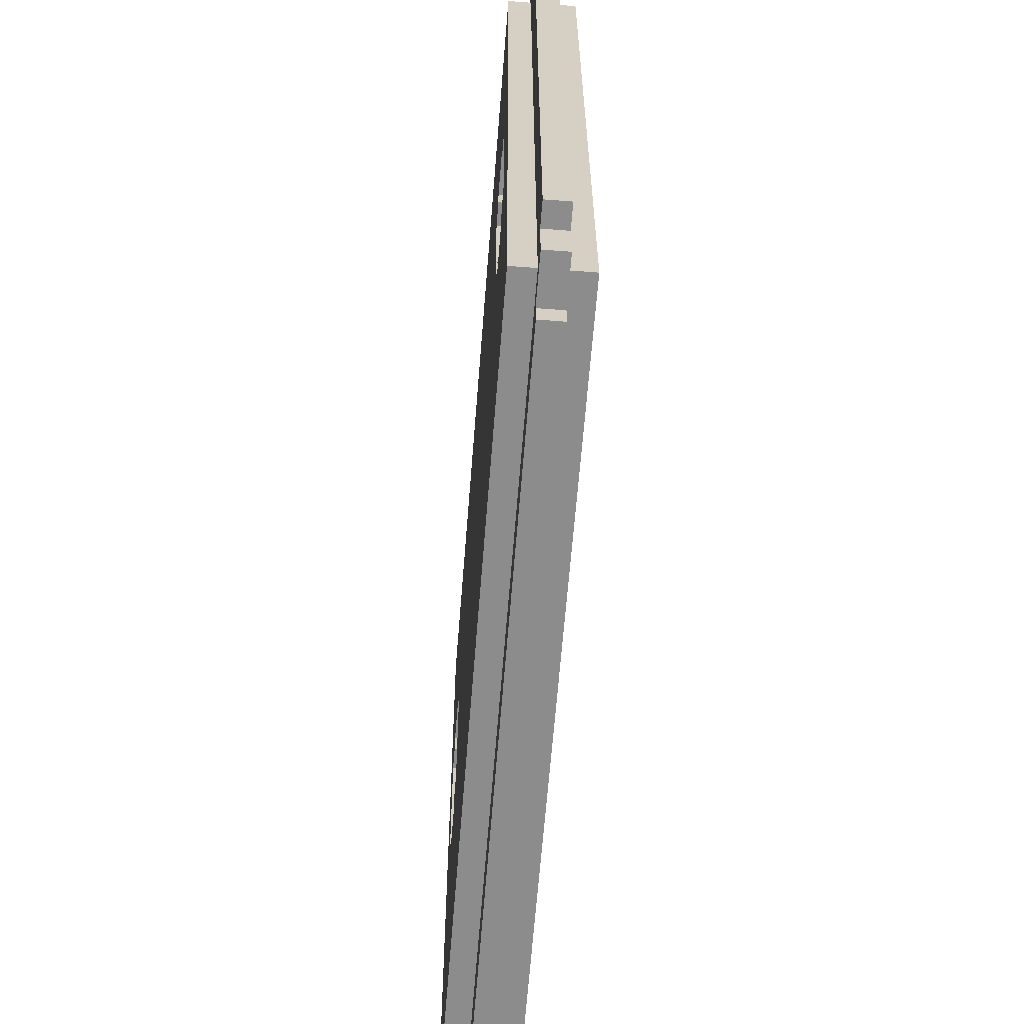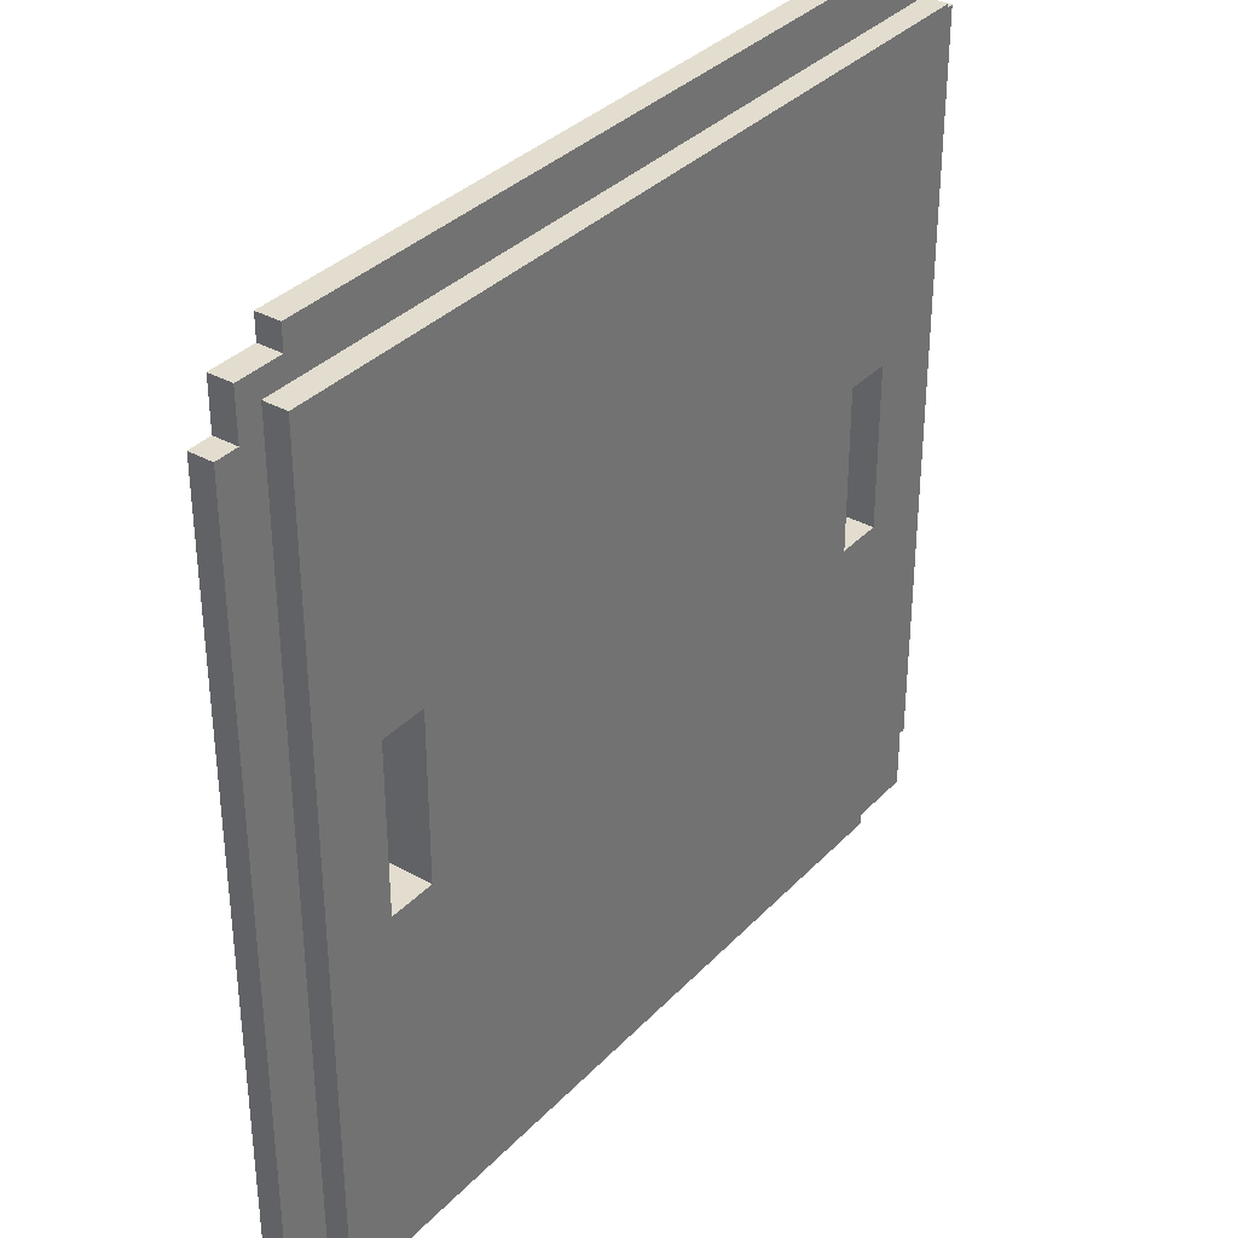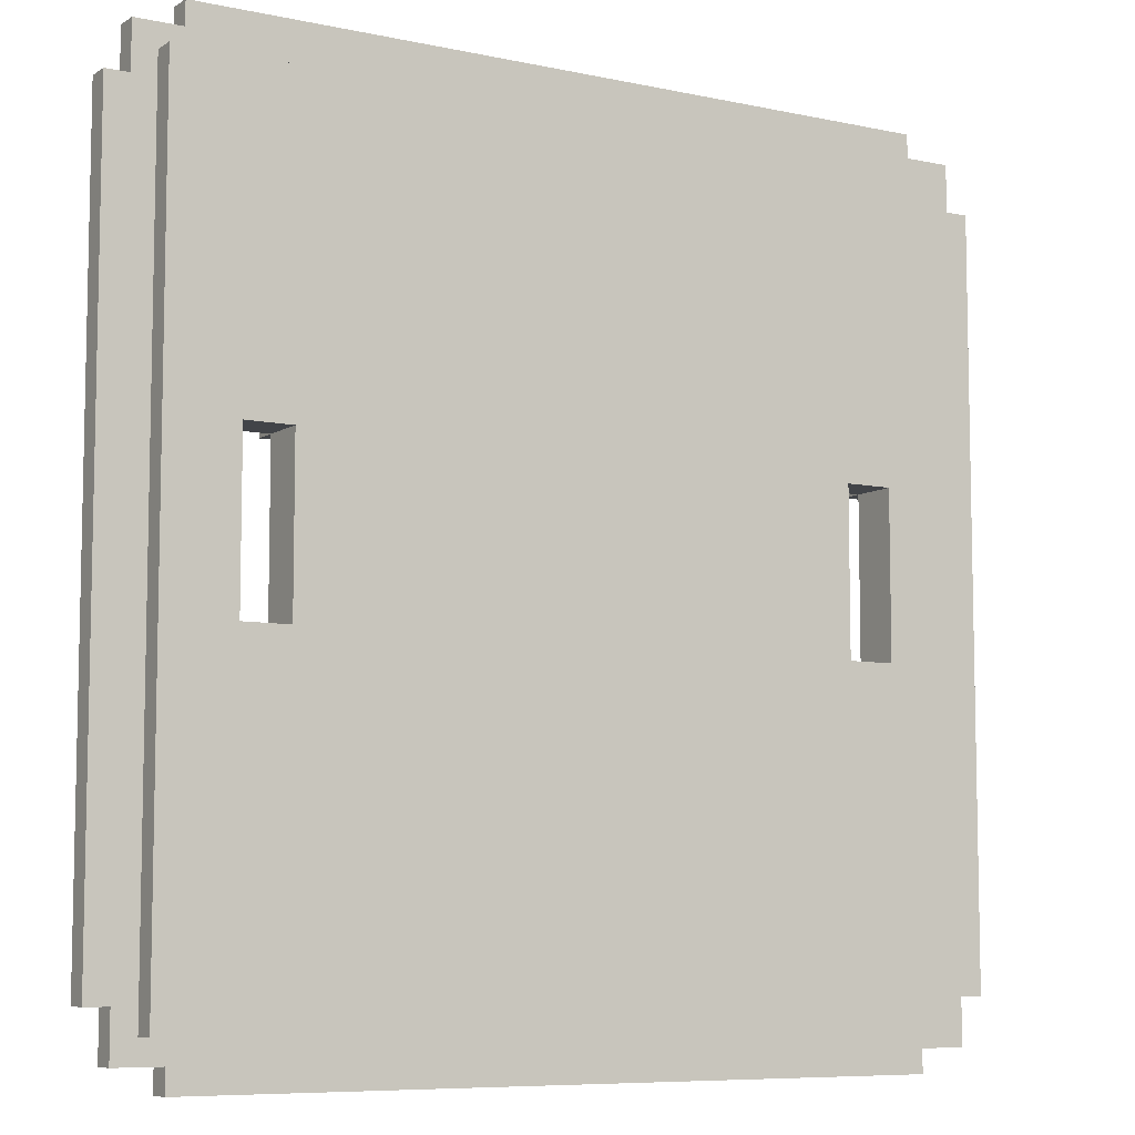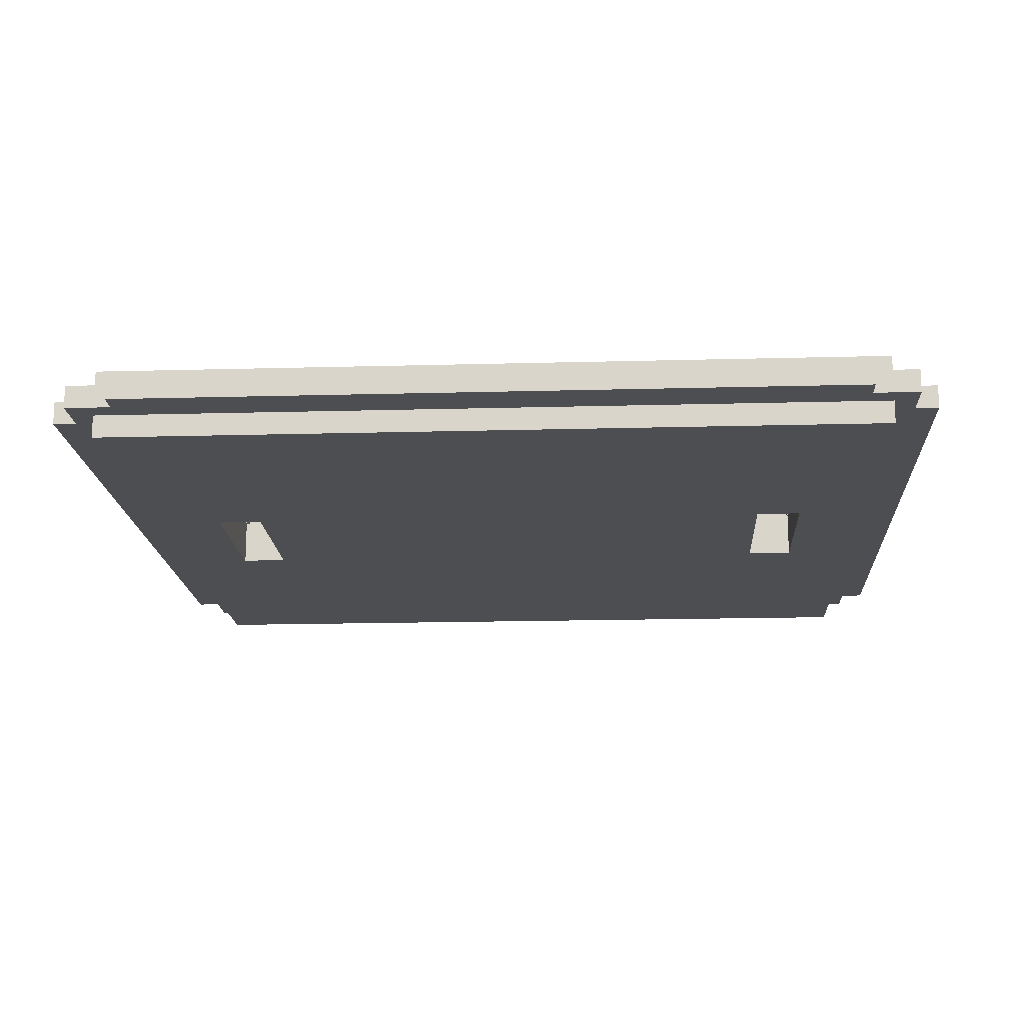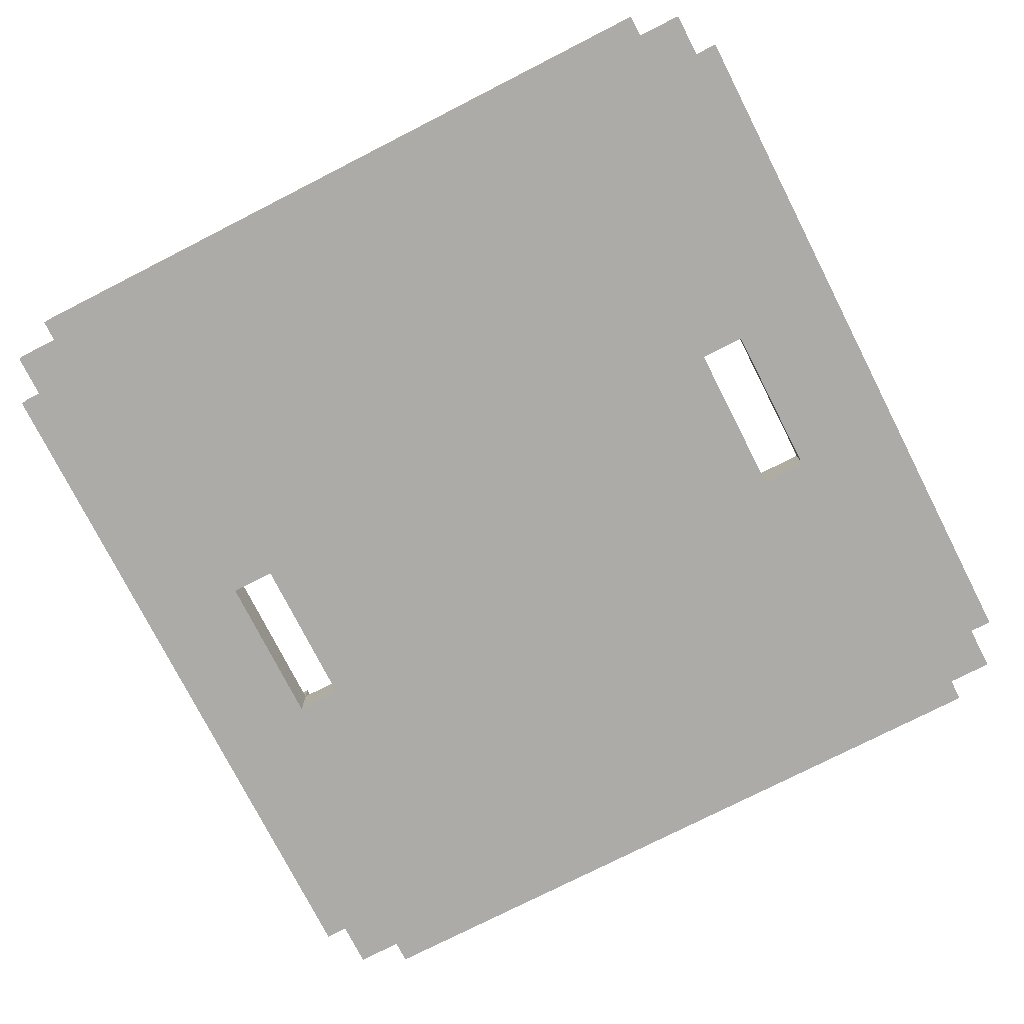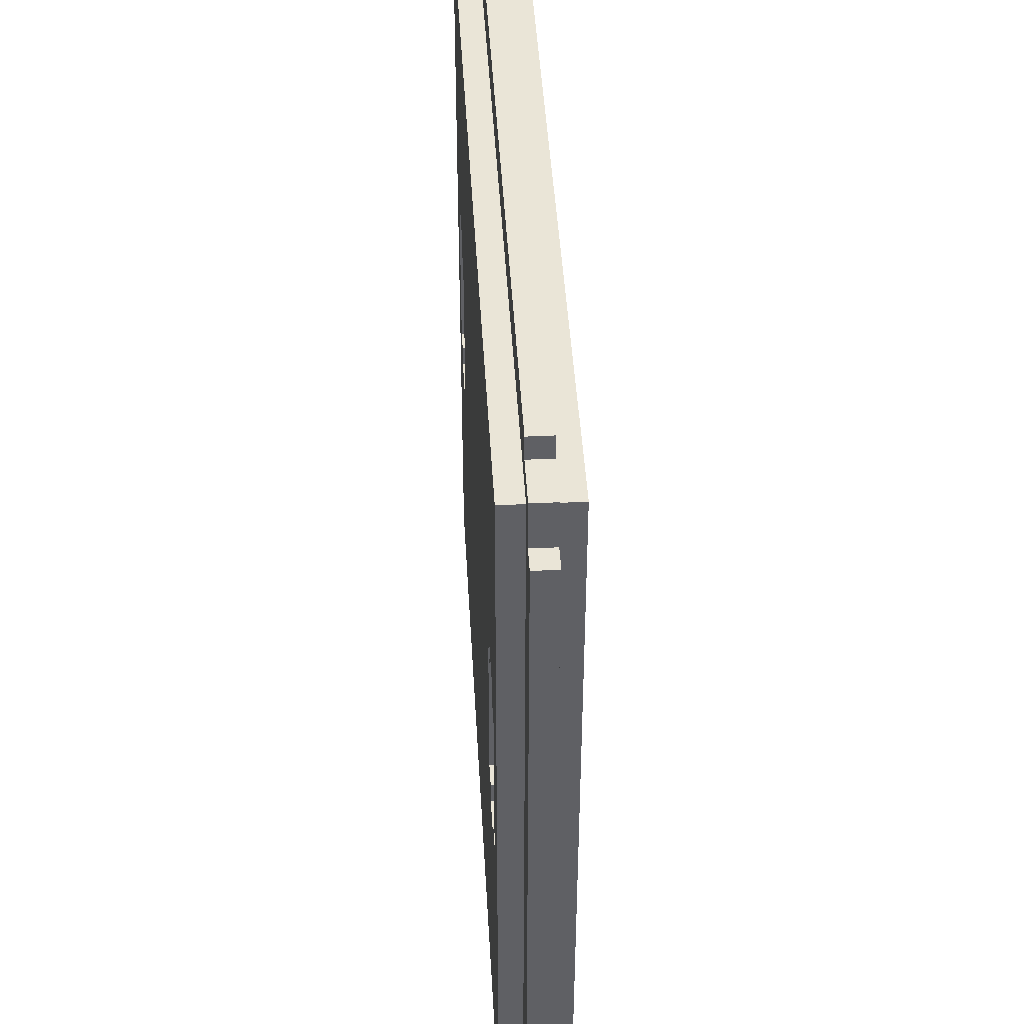
<metadata>
{"format":"obj","ext":"obj","renderer":"f3d","projection":"perspective","resolution":1024,"background":"white","views":[{"elev":-64.2,"azim":-94.5,"up":"+Z"},{"elev":34.9,"azim":-53.3,"up":"+Z"},{"elev":-7.7,"azim":-31.2,"up":"+Z"},{"elev":-16.7,"azim":3.2,"up":"+Y"},{"elev":-76.3,"azim":-153.0,"up":"+Y"},{"elev":44.4,"azim":-93.2,"up":"+Z"}]}
</metadata>
<code>
o
v -1.9 0.1 1.6
v -1.9 0.1 -1.6
v -1.9 0.2 1.6
v -1.9 0.2 -1.6
v -1.8 0.1 1.8
v -1.8 0.1 1.6
v -1.8 0.1 -1.6
v -1.8 0.1 -1.8
v -1.8 0.2 1.8
v -1.8 0.2 1.6
v -1.8 0.2 -1.6
v -1.8 0.2 -1.8
v -1.7 0 1.7
v -1.7 0 -1.7
v -1.7 0.1 1.7
v -1.7 0.1 -1.7
v -1.7 0.2 1.7
v -1.7 0.2 -1.7
v -1.7 0.3 1.7
v -1.7 0.3 -1.7
v -1.6 0.1 1.9
v -1.6 0.1 1.8
v -1.6 0.1 -1.8
v -1.6 0.1 -1.9
v -1.6 0.2 1.9
v -1.6 0.2 1.8
v -1.6 0.2 -1.8
v -1.6 0.2 -1.9
v -1.2 0 0.4
v -1.2 0 -0.3
v -1.2 0.2 0.5
v -1.2 0.2 0.4
v -1.2 0.2 -0.3
v -1.2 0.2 -0.4
v -1.2 0.3 0.5
v -1.2 0.3 0.4
v -1.2 0.3 -0.3
v -1.2 0.3 -0.4
v -1.1 0.2 0.4
v -1.1 0.2 -0.3
v -1.1 0.3 0.4
v -1.1 0.3 -0.3
v 1.4 0 0.4
v 1.4 0 -0.3
v 1.4 0.2 0.5
v 1.4 0.2 0.4
v 1.4 0.2 -0.3
v 1.4 0.2 -0.4
v 1.4 0.3 0.5
v 1.4 0.3 0.4
v 1.4 0.3 -0.3
v 1.4 0.3 -0.4
v 1.5 0.2 0.4
v 1.5 0.2 -0.3
v 1.5 0.3 0.4
v 1.5 0.3 -0.3
v -1.5 0.2 0.4
v -1.5 0.2 -0.3
v -1.5 0.3 0.4
v -1.5 0.3 -0.3
v -1.4 0 0.4
v -1.4 0 -0.3
v -1.4 0.2 0.5
v -1.4 0.2 0.4
v -1.4 0.2 -0.3
v -1.4 0.2 -0.4
v -1.4 0.3 0.5
v -1.4 0.3 0.4
v -1.4 0.3 -0.3
v -1.4 0.3 -0.4
v 1.1 0.2 0.4
v 1.1 0.2 -0.3
v 1.1 0.3 0.4
v 1.1 0.3 -0.3
v 1.2 0 0.4
v 1.2 0 -0.3
v 1.2 0.2 0.5
v 1.2 0.2 0.4
v 1.2 0.2 -0.3
v 1.2 0.2 -0.4
v 1.2 0.3 0.5
v 1.2 0.3 0.4
v 1.2 0.3 -0.3
v 1.2 0.3 -0.4
v 1.6 0.1 1.9
v 1.6 0.1 1.8
v 1.6 0.1 -1.8
v 1.6 0.1 -1.9
v 1.6 0.2 1.9
v 1.6 0.2 1.8
v 1.6 0.2 -1.8
v 1.6 0.2 -1.9
v 1.7 0 1.7
v 1.7 0 -1.7
v 1.7 0.1 1.7
v 1.7 0.1 -1.7
v 1.7 0.2 1.7
v 1.7 0.2 -1.7
v 1.7 0.3 1.7
v 1.7 0.3 -1.7
v 1.8 0.1 1.8
v 1.8 0.1 1.6
v 1.8 0.1 -1.6
v 1.8 0.1 -1.8
v 1.8 0.2 1.8
v 1.8 0.2 1.6
v 1.8 0.2 -1.6
v 1.8 0.2 -1.8
v 1.9 0.1 1.6
v 1.9 0.1 -1.6
v 1.9 0.2 1.6
v 1.9 0.2 -1.6
v -1.6 0.1 1.9
v -1.6 0.2 1.9
v 1.6 0.1 1.9
v 1.6 0.2 1.9
v -1.8 0.1 1.8
v -1.8 0.2 1.8
v -1.6 0.1 1.8
v -1.6 0.2 1.8
v 1.6 0.1 1.8
v 1.6 0.2 1.8
v 1.8 0.1 1.8
v 1.8 0.2 1.8
v -1.7 0 1.7
v -1.7 0.1 1.7
v -1.7 0.2 1.7
v -1.7 0.3 1.7
v 1.7 0 1.7
v 1.7 0.1 1.7
v 1.7 0.2 1.7
v 1.7 0.3 1.7
v -1.9 0.1 1.6
v -1.9 0.2 1.6
v -1.8 0.1 1.6
v -1.8 0.2 1.6
v 1.8 0.1 1.6
v 1.8 0.2 1.6
v 1.9 0.1 1.6
v 1.9 0.2 1.6
v -1.5 0.2 -0.3
v -1.5 0.3 -0.3
v -1.4 0 -0.3
v -1.4 0.2 -0.3
v -1.4 0.3 -0.3
v -1.2 0 -0.3
v -1.2 0.2 -0.3
v -1.2 0.3 -0.3
v -1.1 0.2 -0.3
v -1.1 0.3 -0.3
v 1.1 0.2 -0.3
v 1.1 0.3 -0.3
v 1.2 0 -0.3
v 1.2 0.2 -0.3
v 1.2 0.3 -0.3
v 1.4 0 -0.3
v 1.4 0.2 -0.3
v 1.4 0.3 -0.3
v 1.5 0.2 -0.3
v 1.5 0.3 -0.3
v -1.4 0.2 -0.4
v -1.4 0.3 -0.4
v -1.2 0.2 -0.4
v -1.2 0.3 -0.4
v 1.2 0.2 -0.4
v 1.2 0.3 -0.4
v 1.4 0.2 -0.4
v 1.4 0.3 -0.4
v -1.4 0.2 0.5
v -1.4 0.3 0.5
v -1.2 0.2 0.5
v -1.2 0.3 0.5
v 1.2 0.2 0.5
v 1.2 0.3 0.5
v 1.4 0.2 0.5
v 1.4 0.3 0.5
v -1.5 0.2 0.4
v -1.5 0.3 0.4
v -1.4 0 0.4
v -1.4 0.2 0.4
v -1.4 0.3 0.4
v -1.2 0 0.4
v -1.2 0.2 0.4
v -1.2 0.3 0.4
v -1.1 0.2 0.4
v -1.1 0.3 0.4
v 1.1 0.2 0.4
v 1.1 0.3 0.4
v 1.2 0 0.4
v 1.2 0.2 0.4
v 1.2 0.3 0.4
v 1.4 0 0.4
v 1.4 0.2 0.4
v 1.4 0.3 0.4
v 1.5 0.2 0.4
v 1.5 0.3 0.4
v -1.9 0.1 -1.6
v -1.9 0.2 -1.6
v -1.8 0.1 -1.6
v -1.8 0.2 -1.6
v 1.8 0.1 -1.6
v 1.8 0.2 -1.6
v 1.9 0.1 -1.6
v 1.9 0.2 -1.6
v -1.7 0 -1.7
v -1.7 0.1 -1.7
v -1.7 0.2 -1.7
v -1.7 0.3 -1.7
v 1.7 0 -1.7
v 1.7 0.1 -1.7
v 1.7 0.2 -1.7
v 1.7 0.3 -1.7
v -1.8 0.1 -1.8
v -1.8 0.2 -1.8
v -1.6 0.1 -1.8
v -1.6 0.2 -1.8
v 1.6 0.1 -1.8
v 1.6 0.2 -1.8
v 1.8 0.1 -1.8
v 1.8 0.2 -1.8
v -1.6 0.1 -1.9
v -1.6 0.2 -1.9
v 1.6 0.1 -1.9
v 1.6 0.2 -1.9
v -1.7 0 1.7
v 1.7 0 1.7
v -1.4 0 0.4
v -1.2 0 0.4
v 1.2 0 0.4
v 1.4 0 0.4
v -1.4 0 -0.3
v -1.2 0 -0.3
v 1.2 0 -0.3
v 1.4 0 -0.3
v -1.7 0 -1.7
v 1.7 0 -1.7
v -1.6 0.1 1.9
v 1.6 0.1 1.9
v -1.8 0.1 1.8
v -1.6 0.1 1.8
v 1.6 0.1 1.8
v 1.8 0.1 1.8
v -1.7 0.1 1.7
v 1.7 0.1 1.7
v -1.9 0.1 1.6
v -1.8 0.1 1.6
v 1.8 0.1 1.6
v 1.9 0.1 1.6
v -1.9 0.1 -1.6
v -1.8 0.1 -1.6
v 1.8 0.1 -1.6
v 1.9 0.1 -1.6
v -1.7 0.1 -1.7
v 1.7 0.1 -1.7
v -1.8 0.1 -1.8
v -1.6 0.1 -1.8
v 1.6 0.1 -1.8
v 1.8 0.1 -1.8
v -1.6 0.1 -1.9
v 1.6 0.1 -1.9
v -1.6 0.2 1.9
v 1.6 0.2 1.9
v -1.8 0.2 1.8
v -1.6 0.2 1.8
v 1.6 0.2 1.8
v 1.8 0.2 1.8
v -1.7 0.2 1.7
v 1.7 0.2 1.7
v -1.9 0.2 1.6
v -1.8 0.2 1.6
v 1.8 0.2 1.6
v 1.9 0.2 1.6
v -1.4 0.2 0.5
v -1.2 0.2 0.5
v 1.2 0.2 0.5
v 1.4 0.2 0.5
v -1.5 0.2 0.4
v -1.4 0.2 0.4
v -1.2 0.2 0.4
v -1.1 0.2 0.4
v 1.1 0.2 0.4
v 1.2 0.2 0.4
v 1.4 0.2 0.4
v 1.5 0.2 0.4
v -1.5 0.2 -0.3
v -1.4 0.2 -0.3
v -1.2 0.2 -0.3
v -1.1 0.2 -0.3
v 1.1 0.2 -0.3
v 1.2 0.2 -0.3
v 1.4 0.2 -0.3
v 1.5 0.2 -0.3
v -1.4 0.2 -0.4
v -1.2 0.2 -0.4
v 1.2 0.2 -0.4
v 1.4 0.2 -0.4
v -1.9 0.2 -1.6
v -1.8 0.2 -1.6
v 1.8 0.2 -1.6
v 1.9 0.2 -1.6
v -1.7 0.2 -1.7
v 1.7 0.2 -1.7
v -1.8 0.2 -1.8
v -1.6 0.2 -1.8
v 1.6 0.2 -1.8
v 1.8 0.2 -1.8
v -1.6 0.2 -1.9
v 1.6 0.2 -1.9
v -1.7 0.3 1.7
v 1.7 0.3 1.7
v -1.4 0.3 0.5
v -1.2 0.3 0.5
v 1.2 0.3 0.5
v 1.4 0.3 0.5
v -1.5 0.3 0.4
v -1.4 0.3 0.4
v -1.2 0.3 0.4
v -1.1 0.3 0.4
v 1.1 0.3 0.4
v 1.2 0.3 0.4
v 1.4 0.3 0.4
v 1.5 0.3 0.4
v -1.5 0.3 -0.3
v -1.4 0.3 -0.3
v -1.2 0.3 -0.3
v -1.1 0.3 -0.3
v 1.1 0.3 -0.3
v 1.2 0.3 -0.3
v 1.4 0.3 -0.3
v 1.5 0.3 -0.3
v -1.4 0.3 -0.4
v -1.2 0.3 -0.4
v 1.2 0.3 -0.4
v 1.4 0.3 -0.4
v -1.7 0.3 -1.7
v 1.7 0.3 -1.7
f 3 2 1
f 4 2 3
f 9 6 5
f 10 6 9
f 11 8 7
f 12 8 11
f 15 14 13
f 16 14 15
f 19 18 17
f 20 18 19
f 25 22 21
f 26 22 25
f 27 24 23
f 28 24 27
f 32 30 29
f 33 30 32
f 35 32 31
f 36 32 35
f 37 34 33
f 38 34 37
f 41 40 39
f 42 40 41
f 46 44 43
f 47 44 46
f 49 46 45
f 50 46 49
f 51 48 47
f 52 48 51
f 55 54 53
f 56 54 55
f 57 58 59
f 59 58 60
f 61 62 64
f 64 62 65
f 63 64 67
f 67 64 68
f 65 66 69
f 69 66 70
f 71 72 73
f 73 72 74
f 75 76 78
f 78 76 79
f 77 78 81
f 81 78 82
f 79 80 83
f 83 80 84
f 85 86 89
f 89 86 90
f 87 88 91
f 91 88 92
f 93 94 95
f 95 94 96
f 97 98 99
f 99 98 100
f 101 102 105
f 105 102 106
f 103 104 107
f 107 104 108
f 109 110 111
f 111 110 112
f 115 114 113
f 116 114 115
f 119 118 117
f 120 118 119
f 123 122 121
f 124 122 123
f 129 126 125
f 130 126 129
f 131 128 127
f 132 128 131
f 135 134 133
f 136 134 135
f 139 138 137
f 140 138 139
f 144 142 141
f 145 142 144
f 146 144 143
f 147 144 146
f 149 148 147
f 150 148 149
f 154 152 151
f 155 152 154
f 156 154 153
f 157 154 156
f 159 158 157
f 160 158 159
f 163 162 161
f 164 162 163
f 167 166 165
f 168 166 167
f 169 170 171
f 171 170 172
f 173 174 175
f 175 174 176
f 177 178 180
f 180 178 181
f 179 180 182
f 182 180 183
f 183 184 185
f 185 184 186
f 187 188 190
f 190 188 191
f 189 190 192
f 192 190 193
f 193 194 195
f 195 194 196
f 197 198 199
f 199 198 200
f 201 202 203
f 203 202 204
f 205 206 209
f 209 206 210
f 207 208 211
f 211 208 212
f 213 214 215
f 215 214 216
f 217 218 219
f 219 218 220
f 221 222 223
f 223 222 224
f 227 226 225
f 228 226 227
f 229 226 228
f 230 226 229
f 231 227 225
f 232 229 228
f 233 229 232
f 234 226 230
f 235 233 232
f 235 234 233
f 235 231 225
f 235 232 231
f 236 226 234
f 236 234 235
f 240 238 237
f 241 238 240
f 243 240 239
f 243 242 241
f 243 241 240
f 244 242 243
f 246 243 239
f 247 242 244
f 249 246 245
f 250 243 246
f 250 246 249
f 251 248 247
f 251 247 244
f 252 248 251
f 253 243 250
f 254 251 244
f 255 253 250
f 255 254 253
f 256 254 255
f 257 254 256
f 258 251 254
f 258 254 257
f 259 257 256
f 260 257 259
f 261 262 264
f 264 262 265
f 263 264 267
f 265 266 267
f 264 265 267
f 267 266 268
f 263 267 270
f 268 266 271
f 273 274 278
f 278 274 279
f 275 276 282
f 282 276 283
f 277 278 285
f 285 278 286
f 279 280 287
f 287 280 288
f 281 282 289
f 289 282 290
f 283 284 291
f 291 284 292
f 286 287 293
f 293 287 294
f 290 291 295
f 295 291 296
f 269 270 297
f 270 267 298
f 297 270 298
f 268 271 299
f 271 272 299
f 299 272 300
f 298 267 301
f 268 299 302
f 298 301 303
f 301 302 303
f 303 302 304
f 304 302 305
f 302 299 306
f 305 302 306
f 304 305 307
f 307 305 308
f 309 310 311
f 311 310 312
f 312 310 313
f 313 310 314
f 309 311 315
f 315 311 316
f 312 313 317
f 317 313 318
f 318 313 319
f 319 313 320
f 314 310 321
f 321 310 322
f 309 315 323
f 318 319 326
f 326 319 327
f 322 310 330
f 323 324 331
f 327 328 332
f 325 326 332
f 326 327 332
f 332 328 333
f 329 330 334
f 323 331 335
f 333 334 335
f 332 333 335
f 309 323 335
f 331 332 335
f 334 330 336
f 335 334 336
f 330 310 336

</code>
